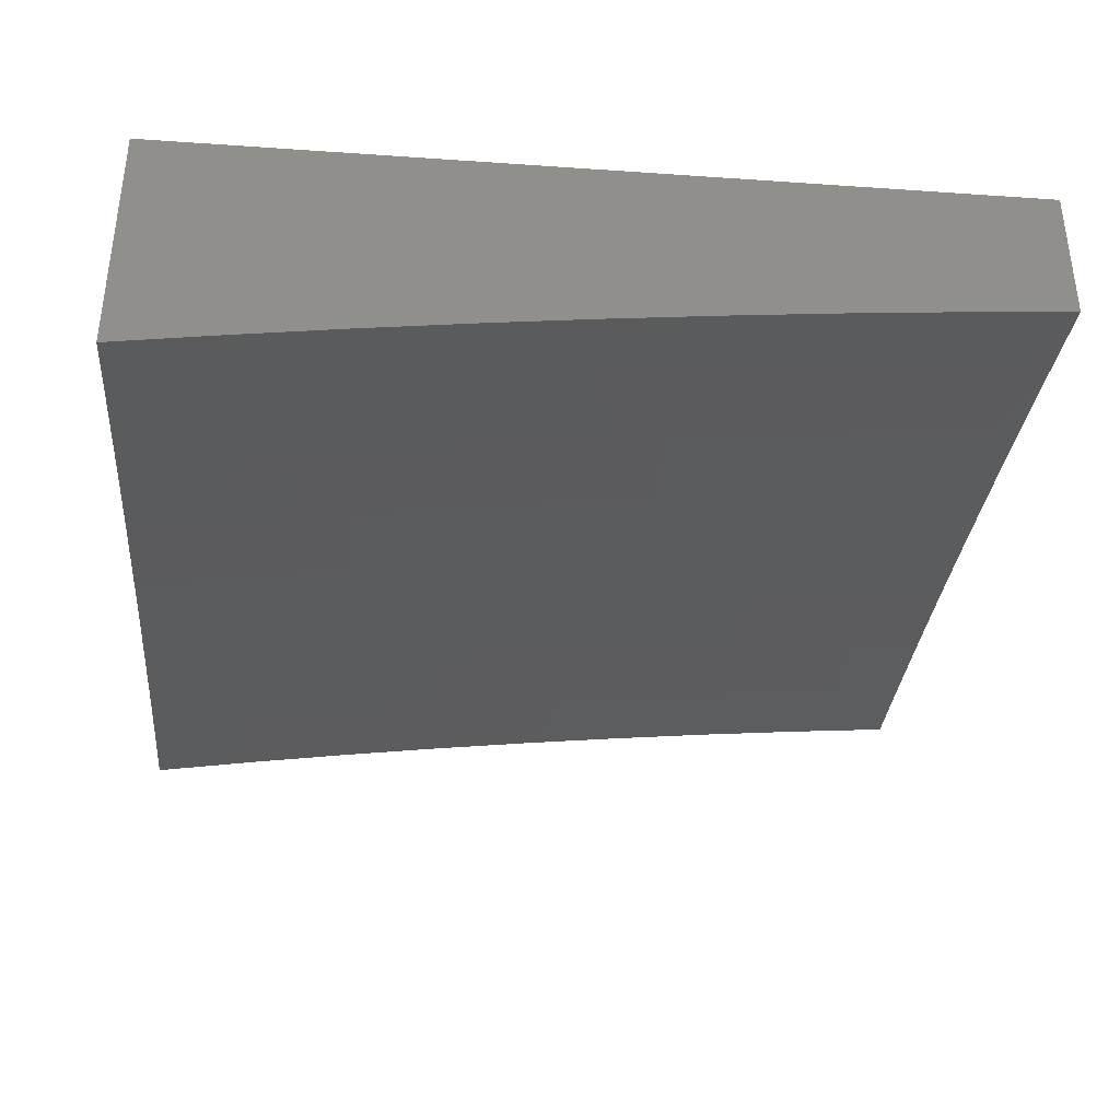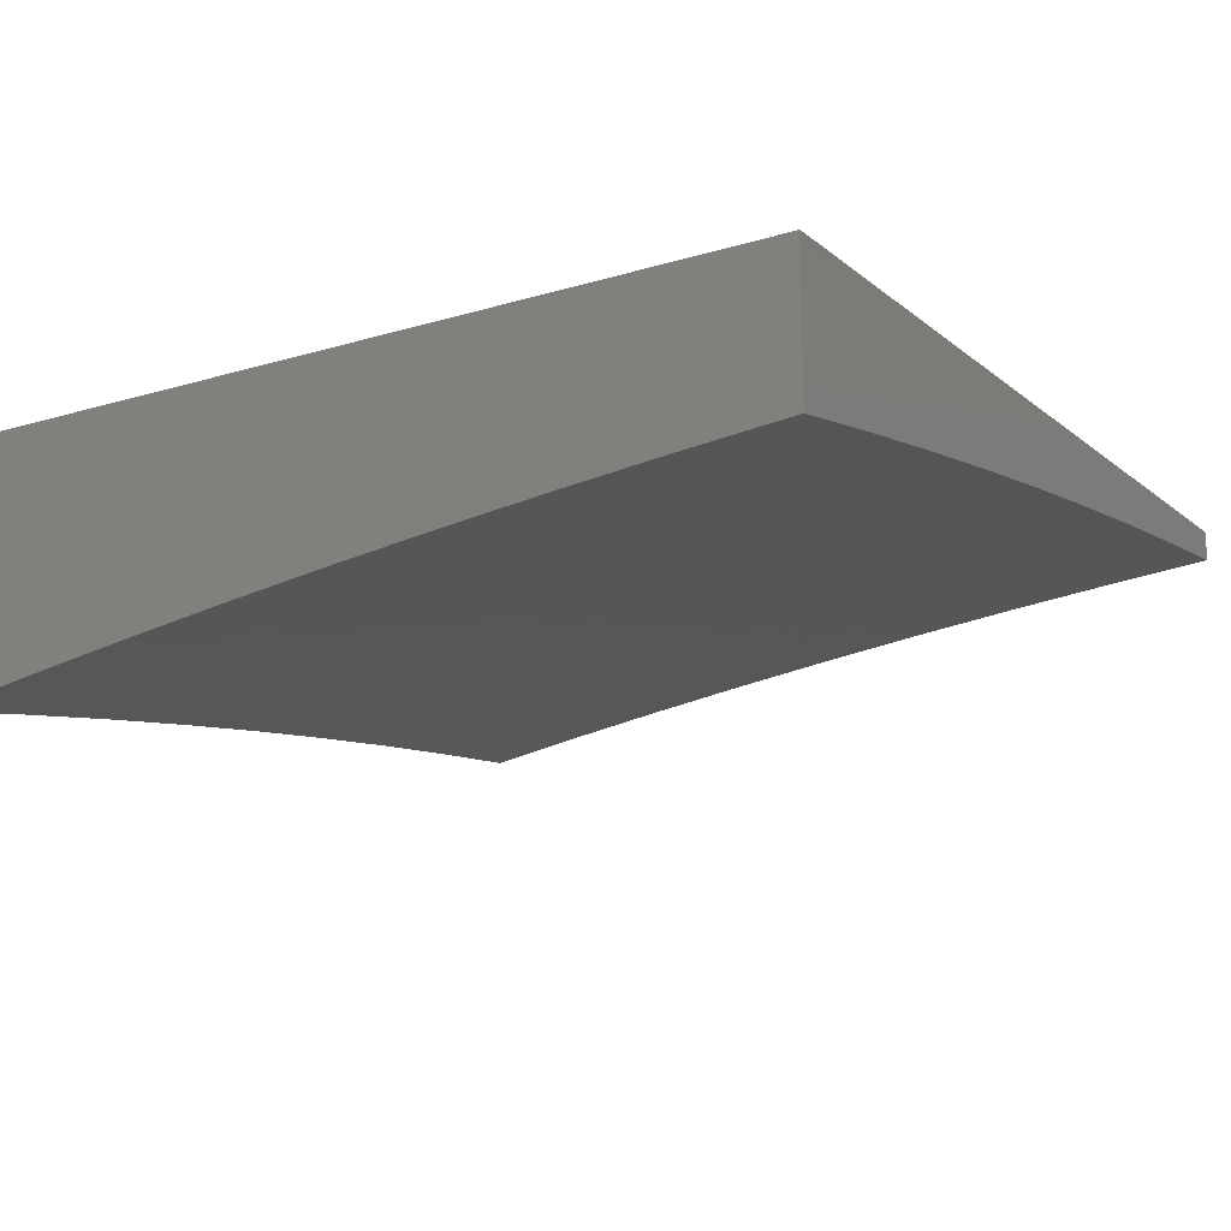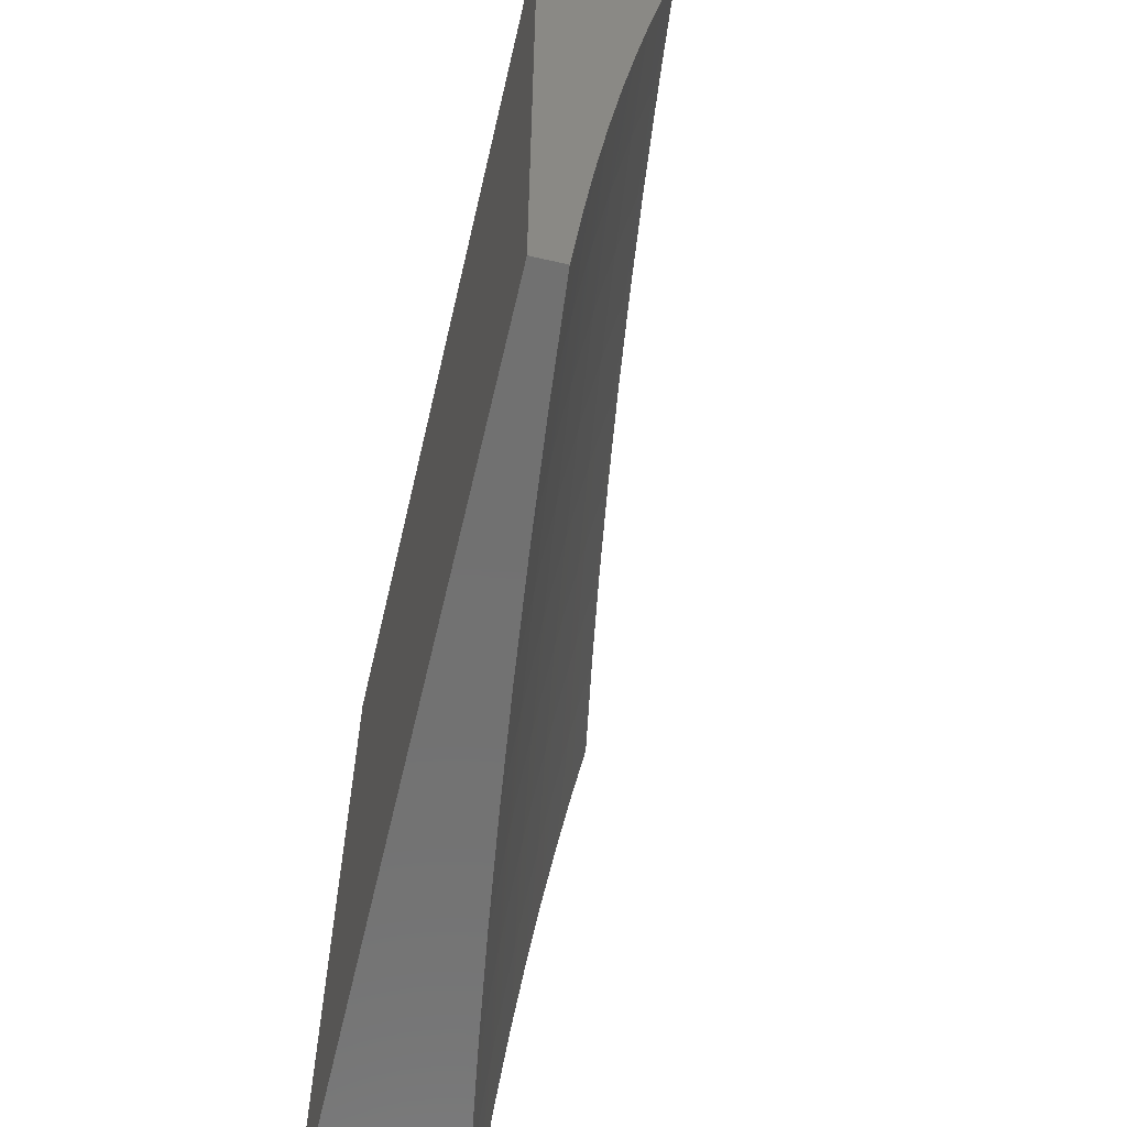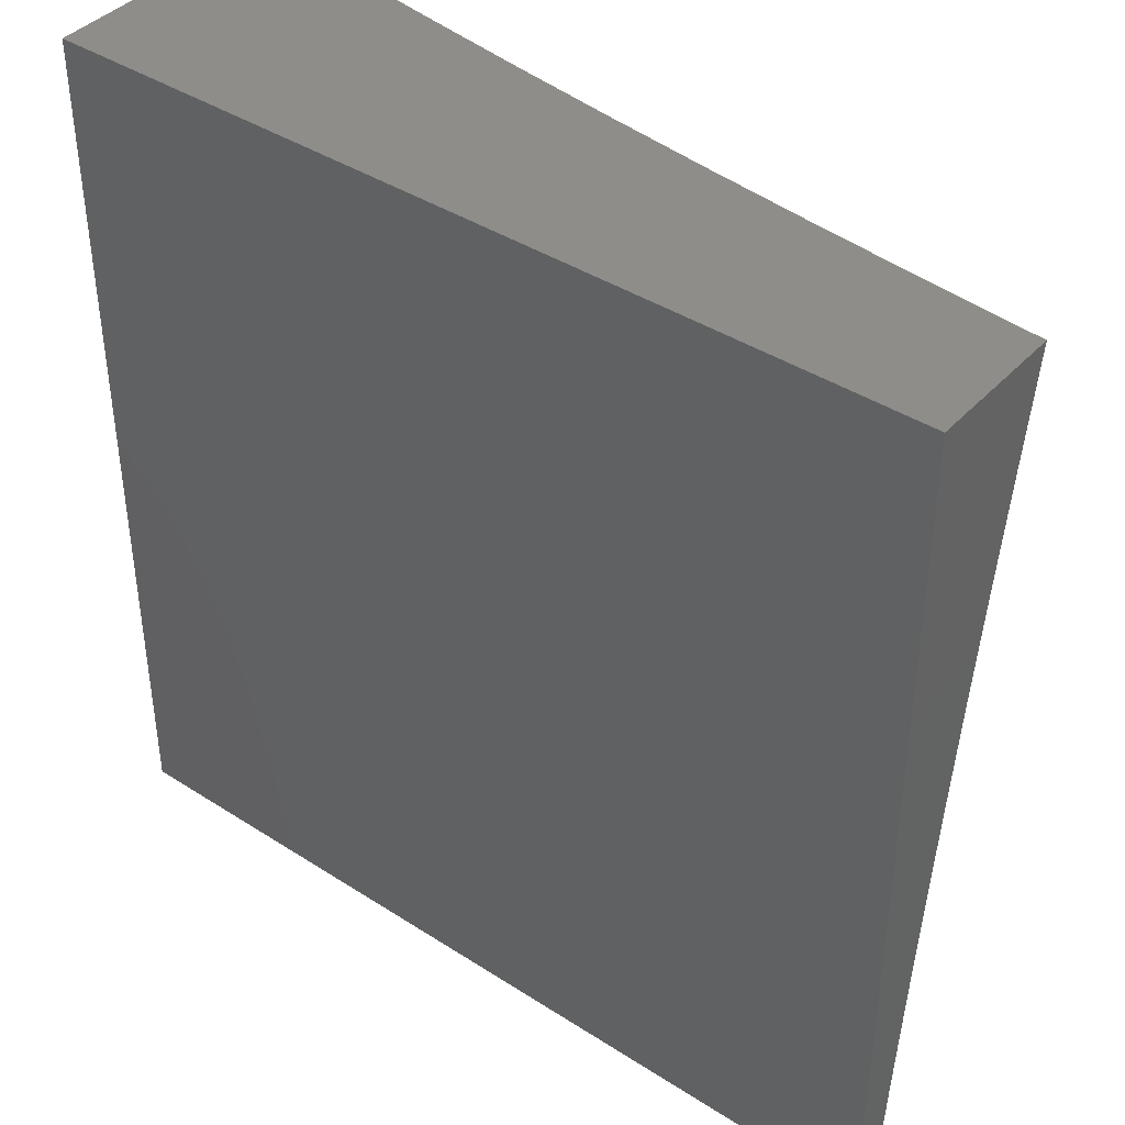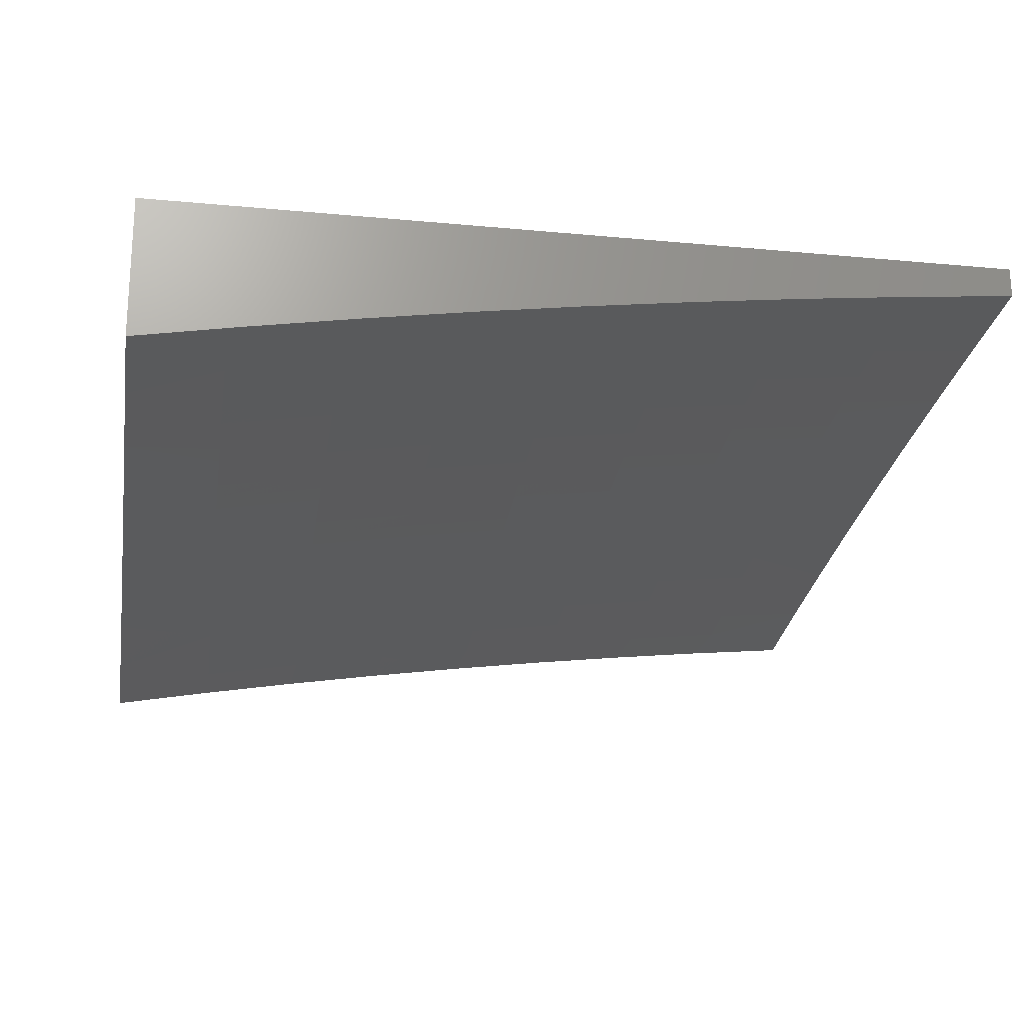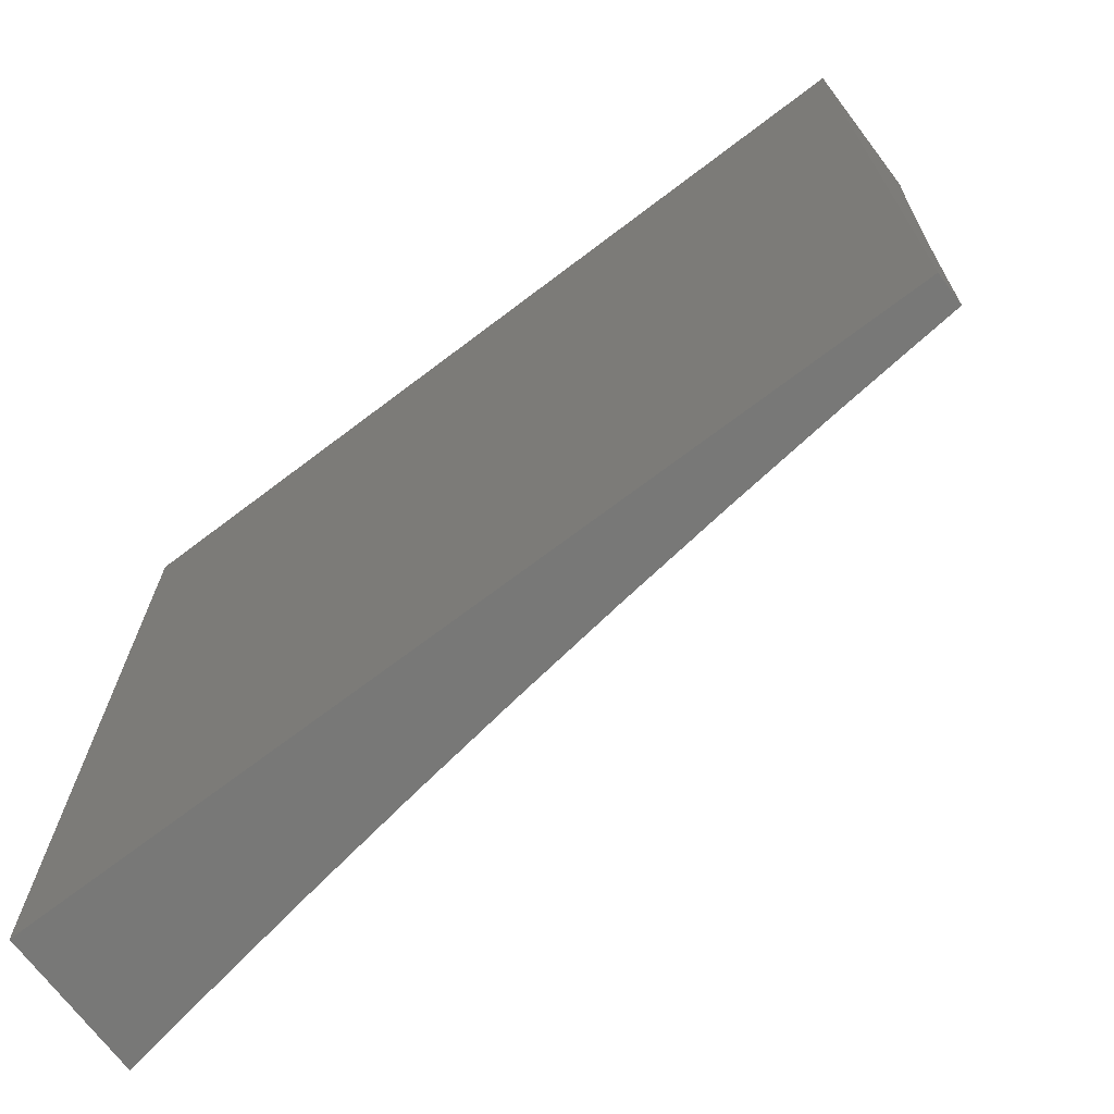
<metadata>
{"format":"stl","ext":"stl","renderer":"f3d","projection":"perspective","resolution":1024,"background":"white","views":[{"elev":-37.3,"azim":84.9,"up":"+Y"},{"elev":-15.8,"azim":122.2,"up":"+Y"},{"elev":-63.3,"azim":-103.1,"up":"+Z"},{"elev":40.7,"azim":-141.8,"up":"+Z"},{"elev":-20.8,"azim":170.3,"up":"+Y"},{"elev":-70.9,"azim":-142.8,"up":"+Z"}]}
</metadata>
<code>
# stl→obj: 204 verts, 404 faces
v 1.126 10.95 1
v 1.125 10.95 1.031
v 1 10.97 1
v 1.125 10.95 1.062
v 1 10.95 1.126
v 1.125 10.95 1.093
v 1.125 10.94 1.124
v 1.253 10.93 1.093
v 1.253 10.93 1.124
v 1.38 10.92 1.124
v 1.379 10.91 1.155
v 1.507 10.9 1.155
v 1.507 10.89 1.186
v 1.635 10.88 1.186
v 1.634 10.87 1.217
v 1.762 10.85 1.217
v 1.762 10.85 1.248
v 1.89 10.83 1.248
v 1.889 10.83 1.279
v 2 10.81 1.251
v 1.889 10.82 1.31
v 2 10.8 1.376
v 1.888 10.82 1.342
v 1.888 10.82 1.373
v 1.76 10.84 1.342
v 1.76 10.84 1.373
v 1.632 10.86 1.342
v 1.632 10.86 1.373
v 1.504 10.88 1.342
v 1.504 10.87 1.373
v 1.377 10.89 1.342
v 1.377 10.89 1.373
v 1.25 10.91 1.342
v 1.25 10.9 1.373
v 1.122 10.92 1.373
v 1.122 10.91 1.404
v 1 10.93 1.376
v 1.122 10.91 1.435
v 1 10.91 1.501
v 1.121 10.91 1.466
v 1.121 10.9 1.498
v 1.248 10.89 1.466
v 1.248 10.89 1.498
v 1.375 10.88 1.498
v 1.374 10.87 1.529
v 1.501 10.86 1.529
v 1.501 10.85 1.56
v 1.628 10.83 1.56
v 1.627 10.83 1.623
v 1.755 10.81 1.623
v 1.753 10.8 1.686
v 1.881 10.78 1.686
v 1.879 10.77 1.748
v 2 10.75 1.751
v 1.878 10.76 1.811
v 2 10.73 1.876
v 1.876 10.75 1.874
v 1.874 10.74 1.937
v 1.749 10.77 1.874
v 1.747 10.76 1.937
v 1.622 10.79 1.874
v 1.62 10.78 1.937
v 1.495 10.81 1.874
v 1.493 10.8 1.937
v 1.368 10.82 1.874
v 1.367 10.81 1.937
v 1.242 10.84 1.874
v 1.241 10.83 1.937
v 1.115 10.84 1.937
v 1.126 10.83 2
v 1 10.84 2
v 1.251 10.94 1
v 1.253 10.94 1.031
v 1.253 10.94 1.062
v 1.376 10.93 1
v 1.381 10.92 1.031
v 1.381 10.92 1.062
v 1.508 10.9 1.062
v 1.508 10.9 1.093
v 1.636 10.88 1.093
v 1.635 10.88 1.124
v 1.764 10.86 1.124
v 1.763 10.86 1.155
v 1.892 10.84 1.155
v 1.891 10.84 1.186
v 2 10.82 1.126
v 1.501 10.91 1
v 1.509 10.91 1.031
v 1.636 10.89 1.062
v 1.764 10.87 1.093
v 1.892 10.84 1.124
v 1.626 10.89 1
v 1.637 10.89 1.031
v 1.764 10.87 1.062
v 1.893 10.84 1.093
v 1.751 10.88 1
v 1.765 10.87 1.031
v 1.893 10.85 1.062
v 1.876 10.86 1
v 1.893 10.85 1.031
v 2 10.83 1
v 2 10.78 1.501
v 1.886 10.81 1.435
v 1.887 10.81 1.404
v 2 10.77 1.626
v 1.884 10.79 1.56
v 1.884 10.8 1.529
v 1.885 10.8 1.498
v 1.757 10.82 1.498
v 1.758 10.83 1.466
v 1.63 10.85 1.466
v 1.631 10.85 1.435
v 1.503 10.87 1.435
v 1.504 10.87 1.404
v 1.376 10.89 1.404
v 1.882 10.79 1.623
v 1.756 10.81 1.56
v 1.757 10.82 1.529
v 1.629 10.84 1.529
v 1.629 10.84 1.498
v 1.502 10.86 1.498
v 1.502 10.86 1.466
v 1.375 10.88 1.466
v 1.376 10.88 1.435
v 1.249 10.9 1.435
v 1.249 10.9 1.404
v 2 10.71 2
v 1.876 10.73 2
v 1.751 10.75 2
v 1.626 10.77 2
v 1.501 10.79 2
v 1.376 10.8 2
v 1.251 10.82 2
v 1 10.86 1.876
v 1.116 10.85 1.874
v 1.243 10.85 1.811
v 1.369 10.83 1.811
v 1.496 10.82 1.811
v 1.623 10.8 1.811
v 1.75 10.78 1.811
v 1.117 10.86 1.811
v 1 10.88 1.751
v 1.118 10.87 1.748
v 1.119 10.88 1.686
v 1.245 10.87 1.686
v 1.246 10.87 1.623
v 1.372 10.85 1.686
v 1.373 10.86 1.623
v 1.499 10.84 1.686
v 1.5 10.84 1.623
v 1.626 10.82 1.686
v 1 10.9 1.626
v 1.119 10.89 1.623
v 1.247 10.88 1.56
v 1.374 10.87 1.56
v 1.12 10.9 1.56
v 1.121 10.9 1.529
v 1 10.94 1.251
v 1.123 10.92 1.31
v 1.123 10.92 1.342
v 1.124 10.94 1.186
v 1.124 10.93 1.217
v 1.124 10.93 1.248
v 1.252 10.92 1.217
v 1.251 10.92 1.248
v 1.378 10.9 1.248
v 1.378 10.9 1.279
v 1.505 10.88 1.279
v 1.505 10.88 1.31
v 1.633 10.86 1.31
v 1.124 10.94 1.155
v 1.252 10.93 1.155
v 1.252 10.92 1.186
v 1.379 10.91 1.186
v 1.123 10.93 1.279
v 1.251 10.91 1.279
v 1.25 10.91 1.31
v 1.378 10.9 1.31
v 1.248 10.89 1.529
v 1.244 10.86 1.748
v 1.371 10.84 1.748
v 1.497 10.83 1.748
v 1.624 10.81 1.748
v 1.752 10.79 1.748
v 1.38 10.92 1.093
v 1.379 10.91 1.217
v 1.506 10.89 1.248
v 1.633 10.87 1.279
v 1.761 10.84 1.31
v 1.507 10.9 1.124
v 1.506 10.89 1.217
v 1.635 10.88 1.155
v 1.634 10.87 1.248
v 1.761 10.85 1.279
v 1.631 10.85 1.404
v 1.759 10.83 1.404
v 1.763 10.86 1.186
v 1.758 10.83 1.435
v 1.886 10.81 1.466
v 1.89 10.83 1.217
v 2 11 2
v 2 11 1
v 1 11 1
v 1 11 2
f 1 2 3
f 3 2 4
f 3 4 5
f 5 4 6
f 5 6 7
f 7 6 8
f 7 8 9
f 9 8 10
f 9 10 11
f 11 10 12
f 11 12 13
f 13 12 14
f 13 14 15
f 15 14 16
f 15 16 17
f 17 16 18
f 17 18 19
f 19 18 20
f 19 20 21
f 21 20 22
f 21 22 23
f 23 22 24
f 23 24 25
f 25 24 26
f 25 26 27
f 27 26 28
f 27 28 29
f 29 28 30
f 29 30 31
f 31 30 32
f 31 32 33
f 33 32 34
f 33 34 35
f 35 34 36
f 35 36 37
f 37 36 38
f 37 38 39
f 39 38 40
f 39 40 41
f 41 40 42
f 41 42 43
f 43 42 44
f 43 44 45
f 45 44 46
f 45 46 47
f 47 46 48
f 47 48 49
f 49 48 50
f 49 50 51
f 51 50 52
f 51 52 53
f 53 52 54
f 53 54 55
f 55 54 56
f 55 56 57
f 57 56 58
f 57 58 59
f 59 58 60
f 59 60 61
f 61 60 62
f 61 62 63
f 63 62 64
f 63 64 65
f 65 64 66
f 65 66 67
f 67 66 68
f 67 68 69
f 69 68 70
f 69 70 71
f 1 72 2
f 2 72 73
f 2 73 4
f 4 73 74
f 4 74 6
f 6 74 8
f 72 75 73
f 73 75 76
f 73 76 77
f 77 76 78
f 77 78 79
f 79 78 80
f 79 80 81
f 81 80 82
f 81 82 83
f 83 82 84
f 83 84 85
f 85 84 86
f 85 86 20
f 75 87 76
f 76 87 88
f 76 88 78
f 78 88 89
f 78 89 80
f 80 89 90
f 80 90 82
f 82 90 91
f 82 91 84
f 84 91 86
f 87 92 88
f 88 92 93
f 88 93 89
f 89 93 94
f 89 94 90
f 90 94 95
f 90 95 91
f 91 95 86
f 92 96 93
f 93 96 97
f 93 97 94
f 94 97 98
f 94 98 95
f 95 98 86
f 96 99 97
f 97 99 100
f 97 100 98
f 98 100 101
f 98 101 86
f 99 101 100
f 102 103 22
f 22 103 104
f 22 104 24
f 24 104 26
f 105 106 102
f 102 106 107
f 102 107 108
f 108 107 109
f 108 109 110
f 110 109 111
f 110 111 112
f 112 111 113
f 112 113 114
f 114 113 115
f 114 115 32
f 32 115 34
f 54 52 105
f 105 52 116
f 105 116 106
f 106 116 117
f 106 117 118
f 118 117 119
f 118 119 120
f 120 119 121
f 120 121 122
f 122 121 123
f 122 123 124
f 124 123 125
f 124 125 126
f 126 125 38
f 126 38 36
f 56 127 58
f 58 127 128
f 58 128 129
f 58 129 60
f 60 129 130
f 60 130 62
f 62 130 131
f 62 131 64
f 64 131 132
f 64 132 66
f 66 132 133
f 66 133 68
f 68 133 70
f 71 134 69
f 69 134 135
f 69 135 67
f 67 135 136
f 67 136 65
f 65 136 137
f 65 137 63
f 63 137 138
f 63 138 61
f 61 138 139
f 61 139 59
f 59 139 140
f 59 140 57
f 57 140 55
f 135 134 141
f 141 134 142
f 141 142 143
f 143 142 144
f 143 144 145
f 145 144 146
f 145 146 147
f 147 146 148
f 147 148 149
f 149 148 150
f 149 150 151
f 151 150 49
f 151 49 51
f 142 152 144
f 144 152 153
f 144 153 146
f 146 153 154
f 146 154 148
f 148 154 155
f 148 155 150
f 150 155 47
f 150 47 49
f 153 152 156
f 156 152 39
f 156 39 157
f 157 39 41
f 157 41 43
f 158 159 37
f 37 159 160
f 37 160 35
f 35 160 33
f 5 161 158
f 158 161 162
f 158 162 163
f 163 162 164
f 163 164 165
f 165 164 166
f 165 166 167
f 167 166 168
f 167 168 169
f 169 168 170
f 169 170 27
f 27 170 25
f 161 5 171
f 171 5 7
f 171 7 9
f 161 171 172
f 172 171 9
f 172 9 11
f 162 161 173
f 173 161 172
f 173 172 174
f 174 172 11
f 174 11 13
f 159 158 175
f 175 158 163
f 175 163 165
f 159 175 176
f 176 175 165
f 176 165 167
f 160 159 177
f 177 159 176
f 177 176 178
f 178 176 167
f 178 167 169
f 126 36 34
f 42 40 125
f 125 40 38
f 154 153 156
f 156 157 179
f 179 157 43
f 179 43 45
f 136 135 141
f 141 143 180
f 180 143 145
f 180 145 181
f 181 145 147
f 181 147 182
f 182 147 149
f 182 149 183
f 183 149 151
f 183 151 184
f 184 151 51
f 184 51 53
f 73 77 74
f 74 77 185
f 74 185 8
f 8 185 10
f 162 173 164
f 164 173 186
f 164 186 166
f 166 186 187
f 166 187 168
f 168 187 188
f 168 188 170
f 170 188 189
f 170 189 25
f 25 189 23
f 186 173 174
f 31 33 177
f 177 33 160
f 31 177 178
f 124 126 115
f 115 126 34
f 44 42 123
f 123 42 125
f 155 154 179
f 179 154 156
f 155 179 45
f 137 136 180
f 180 136 141
f 137 180 181
f 77 79 185
f 185 79 190
f 185 190 10
f 10 190 12
f 186 174 191
f 191 174 13
f 191 13 15
f 29 31 178
f 29 178 169
f 114 32 30
f 122 124 113
f 113 124 115
f 46 44 121
f 121 44 123
f 47 155 45
f 138 137 181
f 138 181 182
f 79 81 190
f 190 81 192
f 190 192 12
f 12 192 14
f 186 191 187
f 187 191 193
f 187 193 188
f 188 193 194
f 188 194 189
f 189 194 21
f 189 21 23
f 193 191 15
f 27 29 169
f 114 30 195
f 195 30 28
f 195 28 196
f 196 28 26
f 196 26 104
f 120 122 111
f 111 122 113
f 48 46 119
f 119 46 121
f 139 138 182
f 139 182 183
f 81 83 192
f 192 83 197
f 192 197 14
f 14 197 16
f 194 193 17
f 17 193 15
f 114 195 112
f 112 195 198
f 112 198 110
f 110 198 199
f 110 199 108
f 108 199 102
f 198 195 196
f 118 120 109
f 109 120 111
f 50 48 117
f 117 48 119
f 140 139 183
f 140 183 184
f 83 85 197
f 197 85 200
f 197 200 16
f 16 200 18
f 21 194 19
f 19 194 17
f 104 103 196
f 196 103 198
f 106 118 107
f 107 118 109
f 52 50 116
f 116 50 117
f 55 140 184
f 55 184 53
f 20 18 200
f 200 85 20
f 102 199 103
f 103 199 198
f 127 56 201
f 201 56 54
f 201 54 105
f 105 102 201
f 201 102 22
f 201 22 20
f 201 20 202
f 202 20 86
f 202 86 101
f 101 99 202
f 202 99 96
f 202 96 92
f 92 87 202
f 202 87 75
f 202 75 72
f 202 72 203
f 203 72 1
f 203 1 3
f 71 70 204
f 204 70 133
f 204 133 201
f 201 133 132
f 201 132 131
f 131 130 201
f 201 130 129
f 201 129 128
f 128 127 201
f 3 5 203
f 203 5 158
f 203 158 204
f 204 158 37
f 204 37 39
f 39 152 204
f 204 152 142
f 204 142 134
f 134 71 204
f 201 202 204
f 204 202 203

</code>
